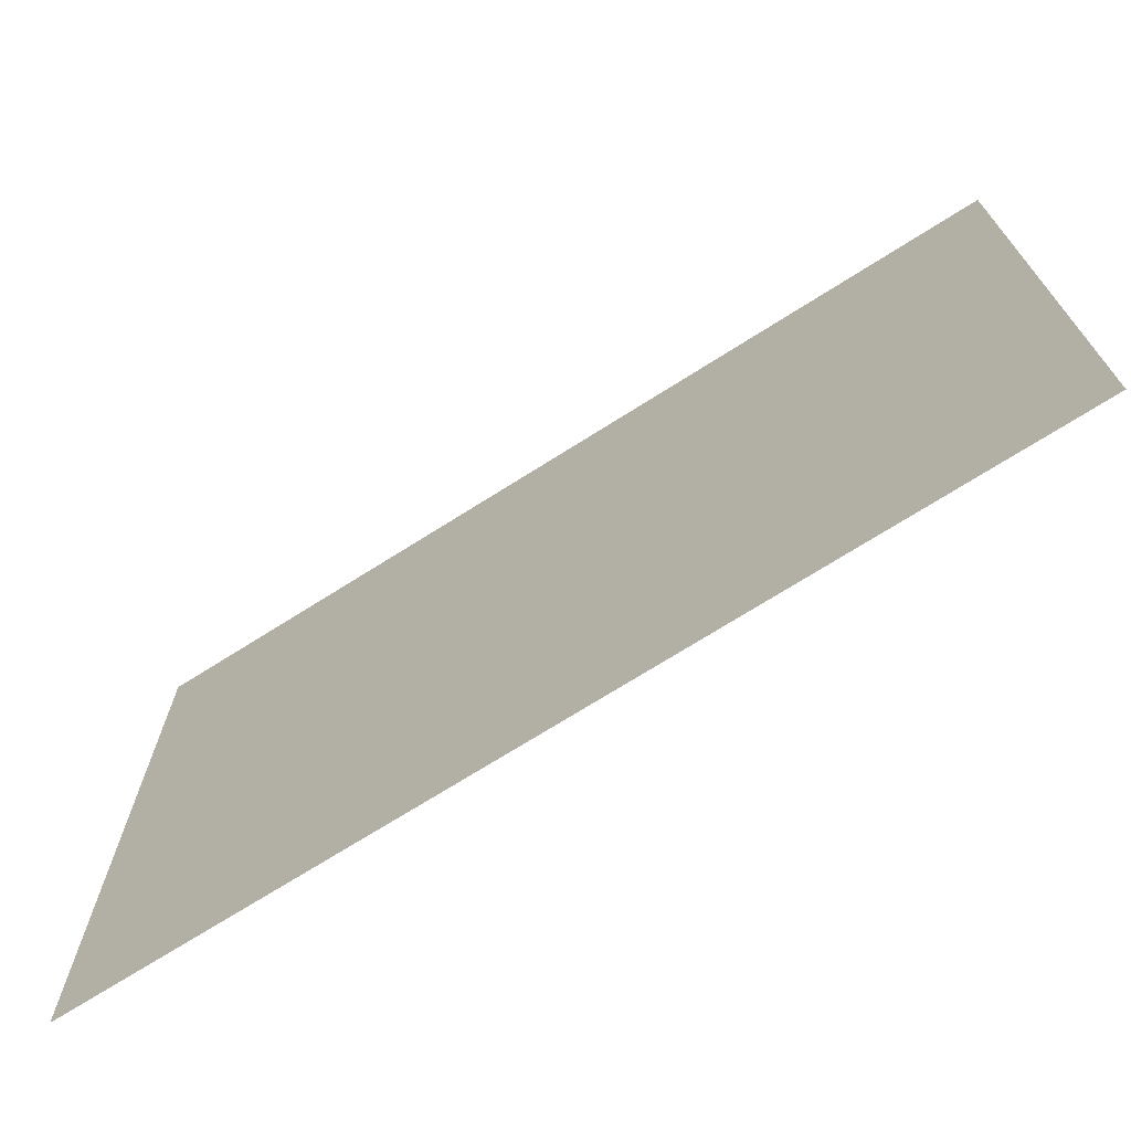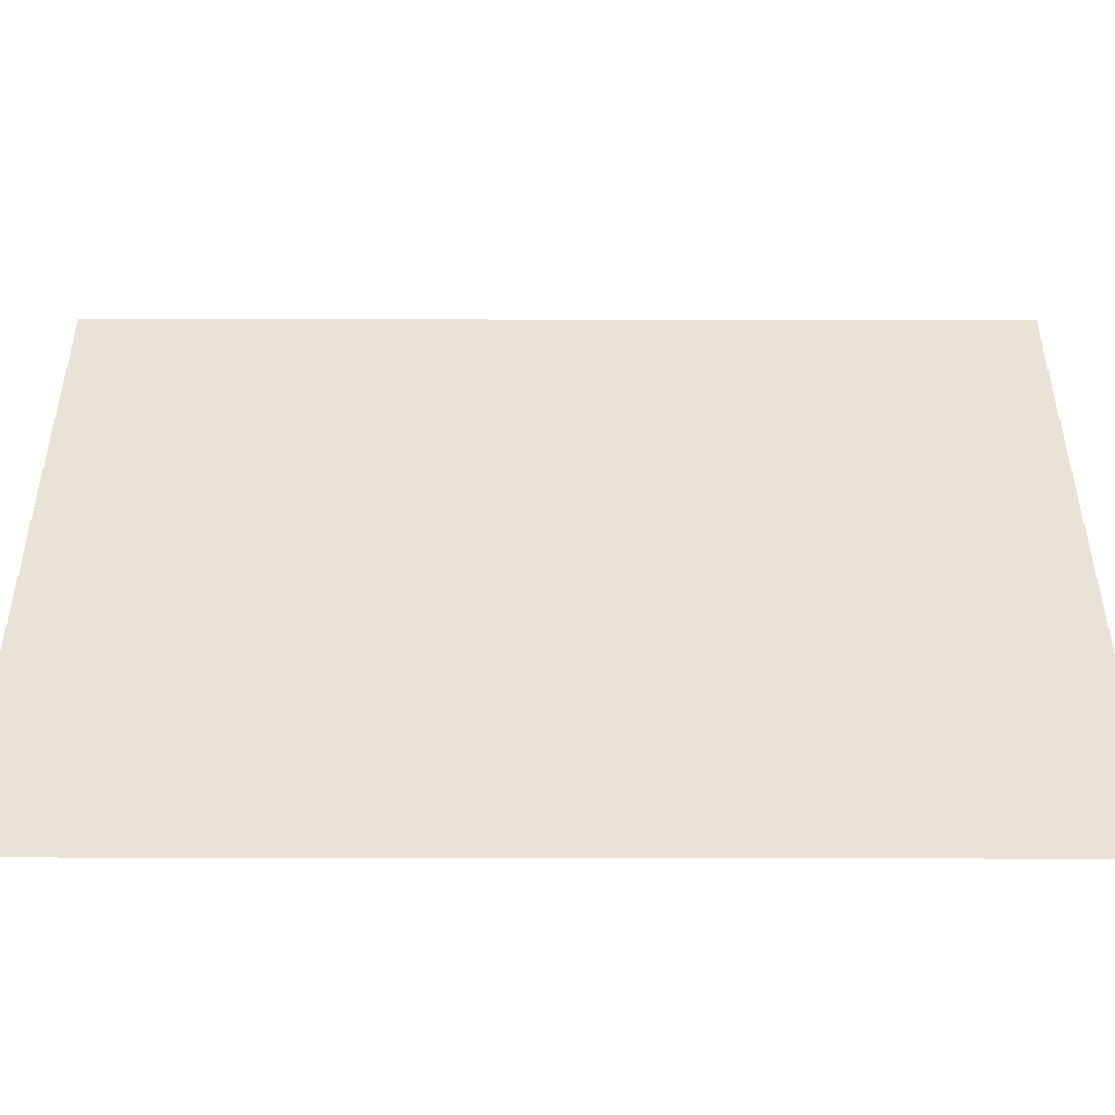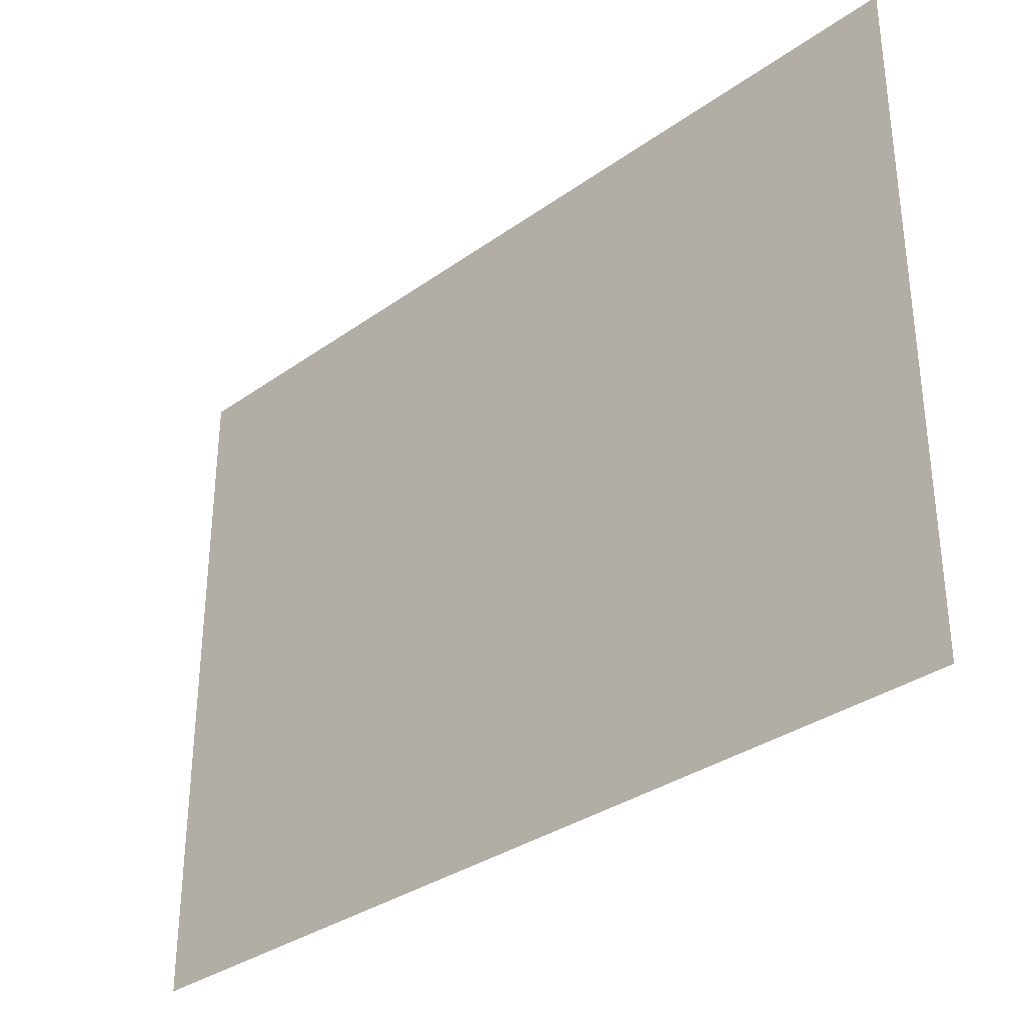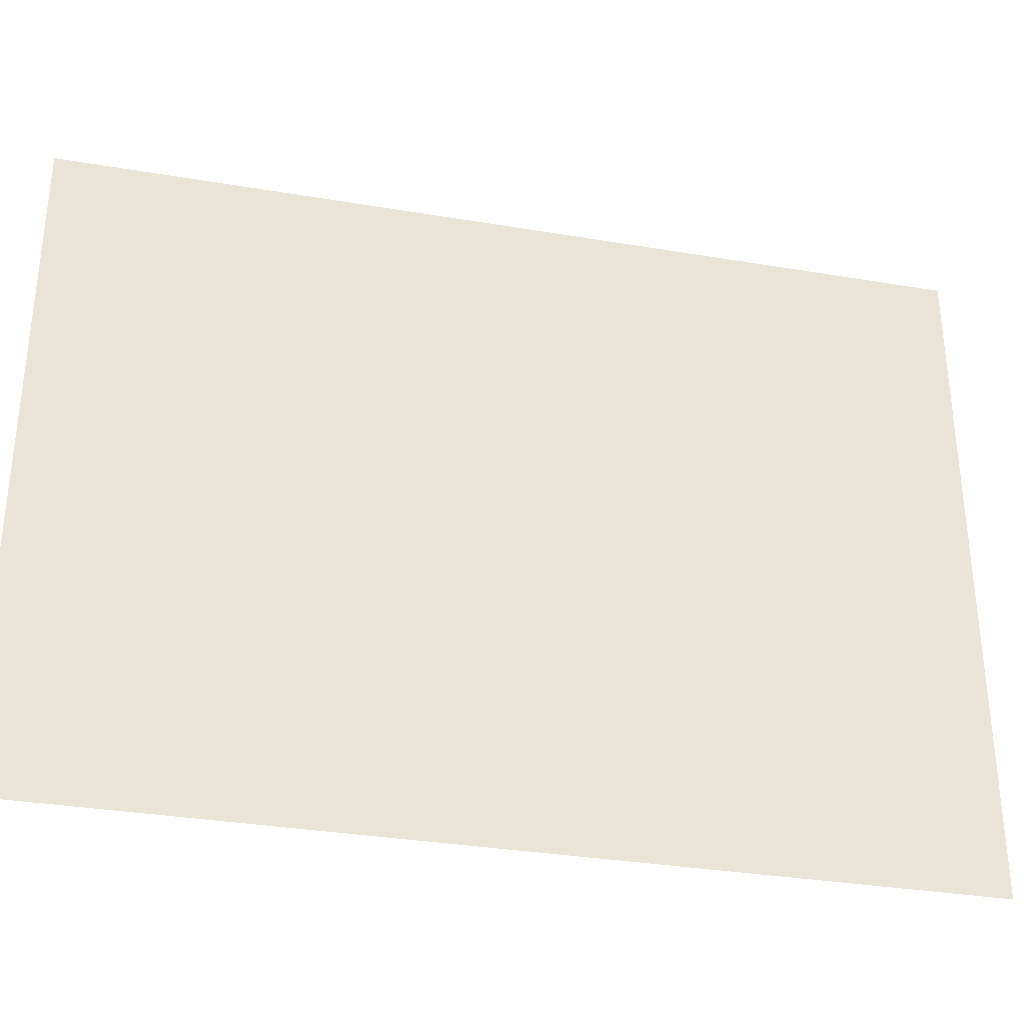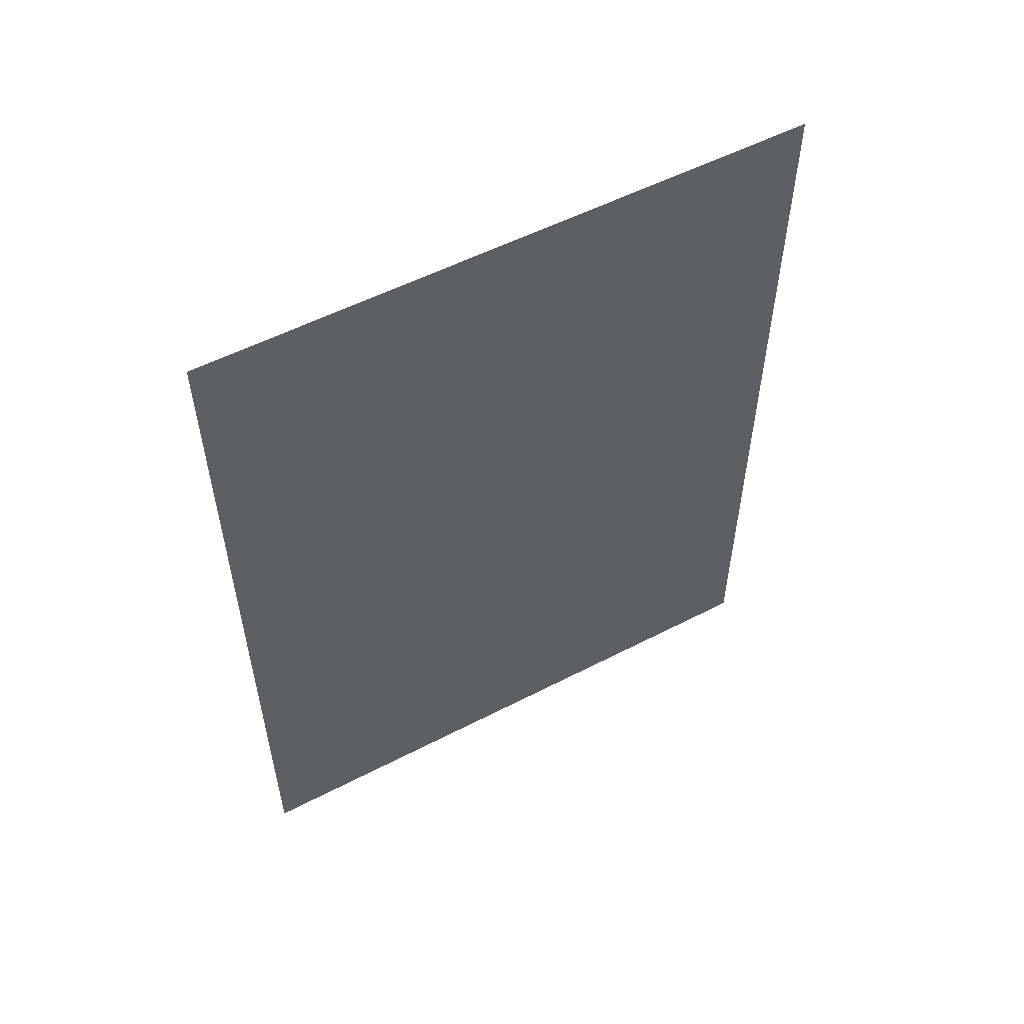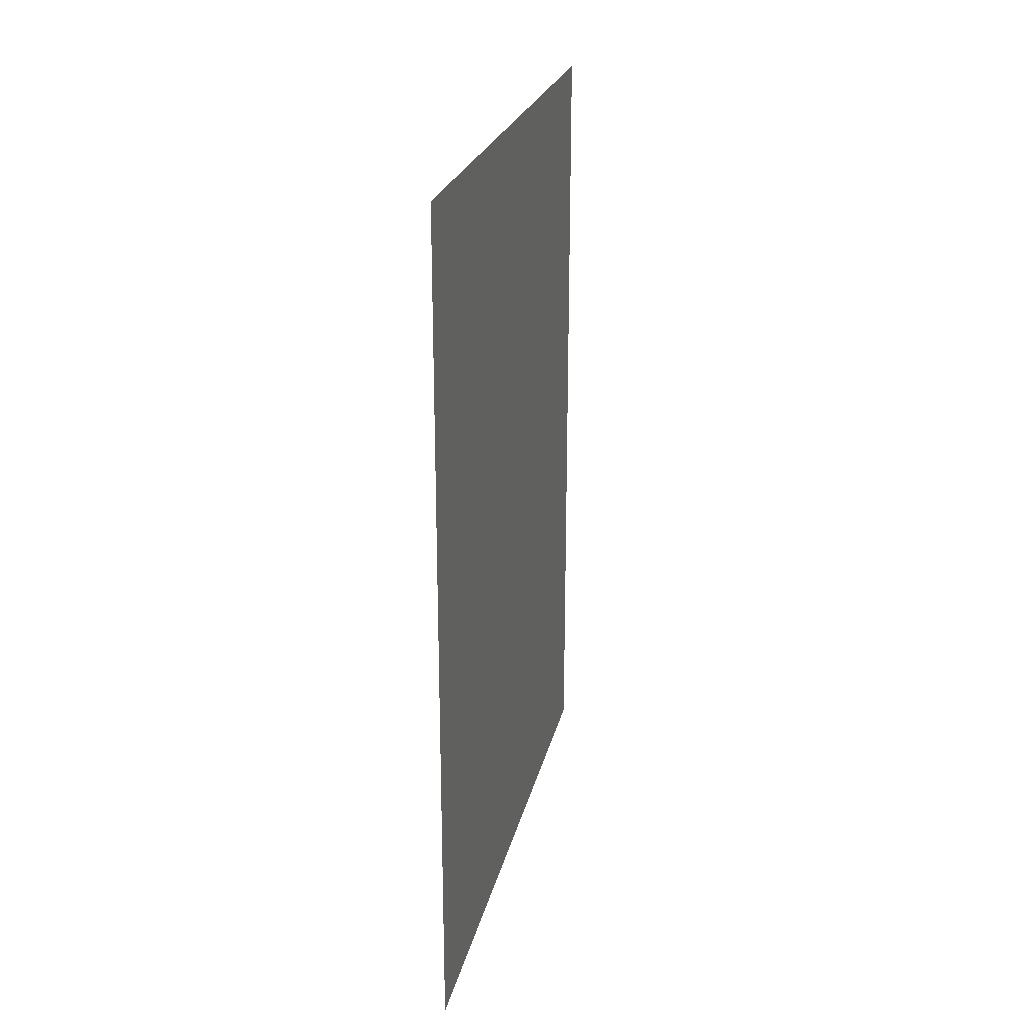
<metadata>
{"format":"obj","ext":"obj","renderer":"f3d","projection":"perspective","resolution":1024,"background":"white","views":[{"elev":-71.2,"azim":122.4,"up":"+Z"},{"elev":-48.6,"azim":89.9,"up":"+Z"},{"elev":-33.2,"azim":-45.6,"up":"+Z"},{"elev":-33.0,"azim":76.9,"up":"+Z"},{"elev":54.7,"azim":-118.7,"up":"+Y"},{"elev":23.7,"azim":-167.5,"up":"+Y"}]}
</metadata>
<code>
v 0 48.13 -36.13
v 0 -48.13 -36.13
v -0 48.13 36.13
v -0 -48.13 36.13
f 2 4 3 1

</code>
